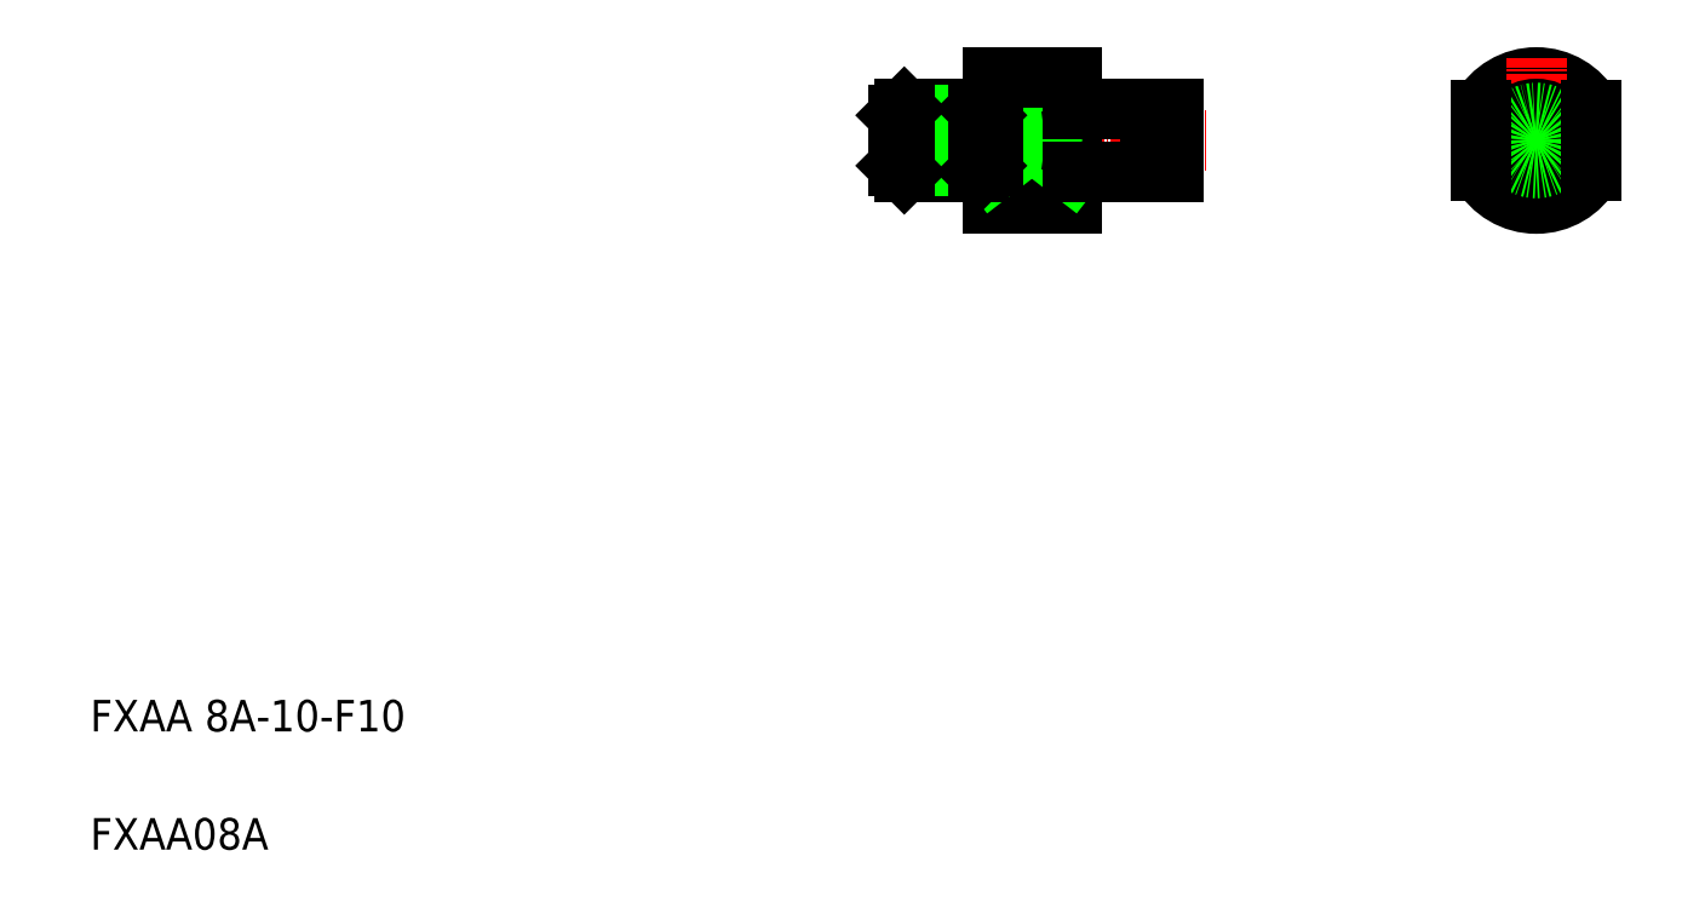
<metadata>
{"format":"dxf","ext":"dxf","renderer":"ezdxf+matplotlib","layout":"modelspace","background":"white","min_lineweight":24,"dpi":150}
</metadata>
<code>
0
SECTION
2
ENTITIES
0
LINE
8
CENTER
10
75.54
20
213.9
30
0
11
117.6
21
213.9
31
0
0
LINE
8
0
10
100.6
20
221.9
30
0
11
100.6
21
205.9
31
0
0
LINE
8
0
10
90.58
20
221.9
30
0
11
90.58
21
205.9
31
0
0
LINE
8
0
10
100.6
20
217.8
30
0
11
90.58
21
217.8
31
0
0
LINE
8
0
10
90.58
20
205.9
30
0
11
100.6
21
205.9
31
0
0
LINE
8
0
10
100.6
20
210
30
0
11
90.58
21
210
31
0
0
LINE
8
0
10
90.58
20
210
30
0
11
100.6
21
217.8
31
0
0
LINE
8
0
10
90.58
20
217.8
30
0
11
100.6
21
210
31
0
0
LINE
8
0
10
79.38
20
217.9
30
0
11
88.78
21
217.9
31
0
0
LINE
8
0
10
78.58
20
217.1
30
0
11
89.58
21
217.1
31
0
0
LINE
8
0
10
79.38
20
209.9
30
0
11
88.78
21
209.9
31
0
0
LINE
8
0
10
78.58
20
210.7
30
0
11
89.58
21
210.7
31
0
0
LINE
8
0
10
78.58
20
210.7
30
0
11
79.38
21
209.9
31
0
0
LINE
8
0
10
79.38
20
209.9
30
0
11
79.38
21
217.9
31
0
0
LINE
8
0
10
78.58
20
210.7
30
0
11
78.58
21
217.1
31
0
0
LINE
8
0
10
79.38
20
217.9
30
0
11
78.58
21
217.1
31
0
0
LINE
8
0
10
89.58
20
210.7
30
0
11
88.78
21
209.9
31
0
0
LINE
8
0
10
88.78
20
209.9
30
0
11
88.78
21
217.9
31
0
0
LINE
8
0
10
89.58
20
210.7
30
0
11
89.58
21
217.1
31
0
0
LINE
8
0
10
89.58
20
210.7
30
0
11
90.58
21
210.7
31
0
0
LINE
8
0
10
89.58
20
217.1
30
0
11
88.78
21
217.9
31
0
0
LINE
8
0
10
89.58
20
217.1
30
0
11
90.58
21
217.1
31
0
0
LINE
8
0
10
100.8
20
217.9
30
0
11
110.6
21
217.9
31
0
0
LINE
8
0
10
110.6
20
209.9
30
0
11
100.8
21
209.9
31
0
0
ARC
8
0
10
100.8
20
209.7
30
0
40
0.2
50
90
51
180
0
ARC
8
0
10
100.8
20
218.1
30
0
40
0.2
50
180
51
270
0
LINE
8
0
10
110.6
20
217.9
30
0
11
110.6
21
209.9
31
0
0
LINE
8
0
10
111.5
20
217.9
30
0
11
111.5
21
209.9
31
0
0
LINE
8
0
10
113.6
20
217.9
30
0
11
113.6
21
209.9
31
0
0
LINE
8
0
10
111.5
20
209.9
30
0
11
113.6
21
209.9
31
0
0
LINE
8
0
10
110.6
20
210.4
30
0
11
111.5
21
210.4
31
0
0
LINE
8
0
10
105.7
20
217.9
30
0
11
105.7
21
217.9
31
0
0
LINE
8
0
10
103.2
20
217.9
30
0
11
103.2
21
217.9
31
0
0
LINE
8
0
10
111.5
20
217.9
30
0
11
113.6
21
217.9
31
0
0
LINE
8
0
10
110.6
20
217.4
30
0
11
111.5
21
217.4
31
0
0
LINE
8
0
10
90.58
20
221.9
30
0
11
100.6
21
221.9
31
0
0
ARC
8
0
10
159.6
20
213.9
30
0
40
8
50
28.96
51
151
0
LINE
8
CENTER
10
159.6
20
224.4
30
0
11
159.6
21
203.4
31
0
0
ARC
8
0
10
159.6
20
213.9
30
0
40
8
50
209
51
331
0
LINE
8
CENTER
10
150.1
20
213.9
30
0
11
169.1
21
213.9
31
0
0
CIRCLE
8
0
10
159.6
20
213.9
30
0
40
4
0
CIRCLE
8
0
10
159.6
20
213.9
30
0
40
3.5
0
LINE
8
0
10
152.6
20
217.8
30
0
11
152.6
21
210
31
0
0
LINE
8
0
10
166.6
20
217.8
30
0
11
166.6
21
210
31
0
0
TEXT
8
0
10
-23.92
20
138.9
30
0
40
4
1
FXAA 8A-10-F10
0
TEXT
8
0
10
-23.92
20
123.9
30
0
40
4
1
FXAA08A
0
ENDSEC
0
EOF

</code>
